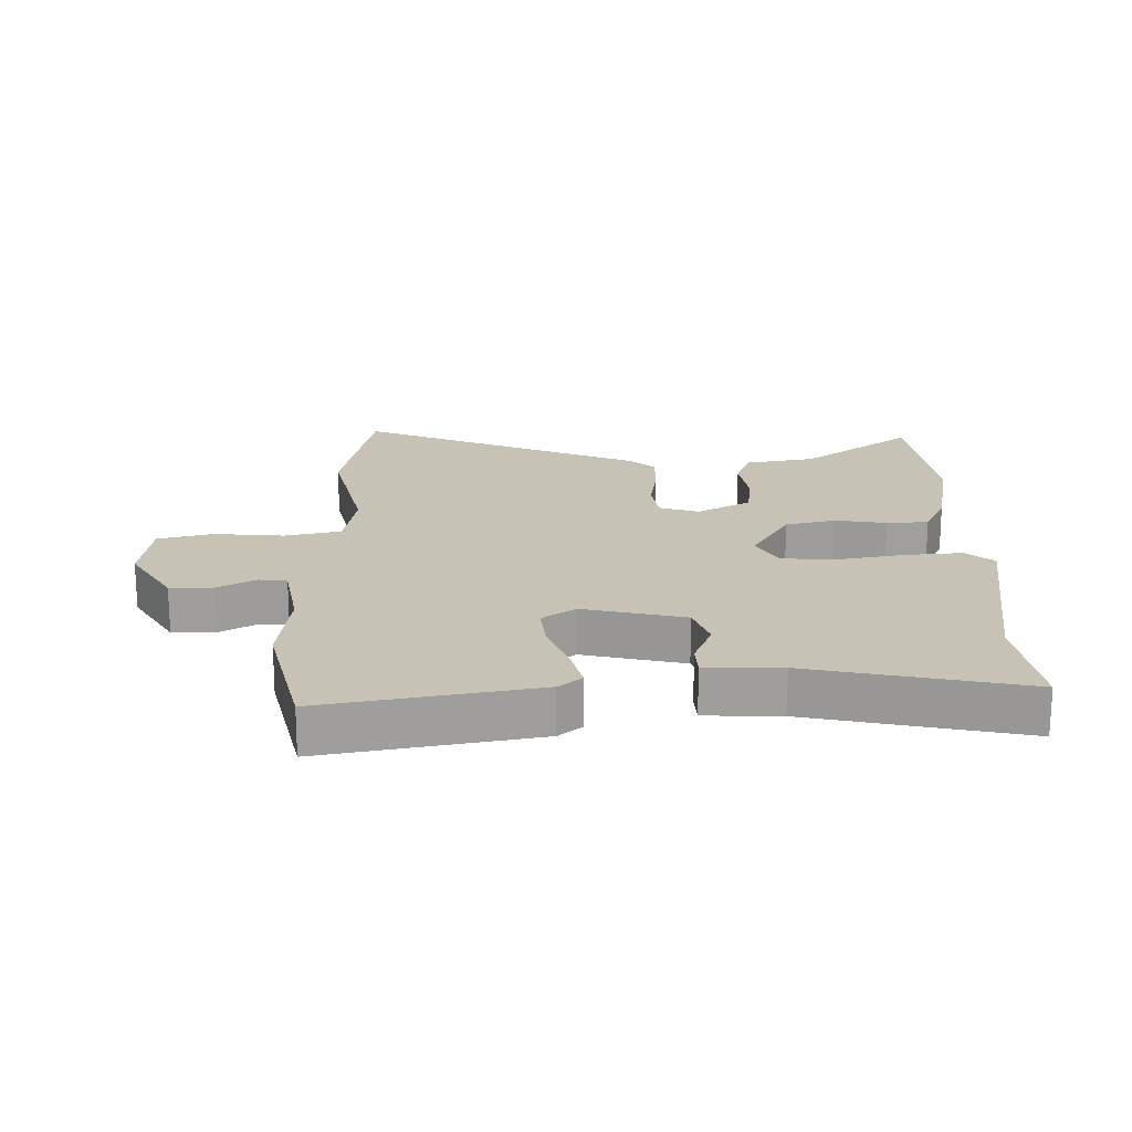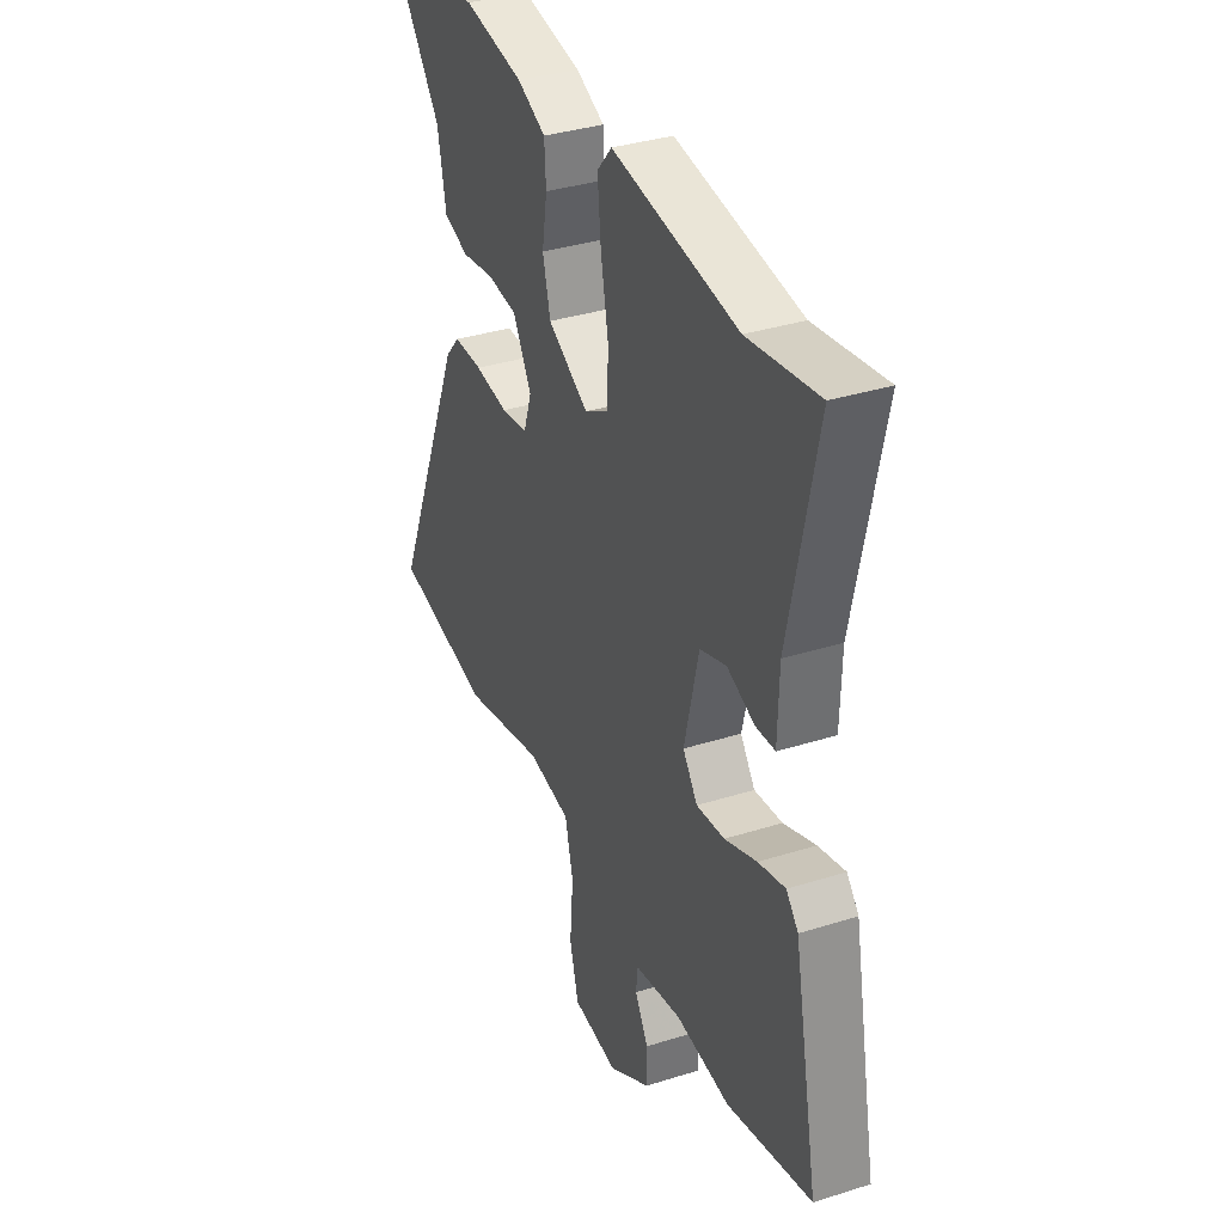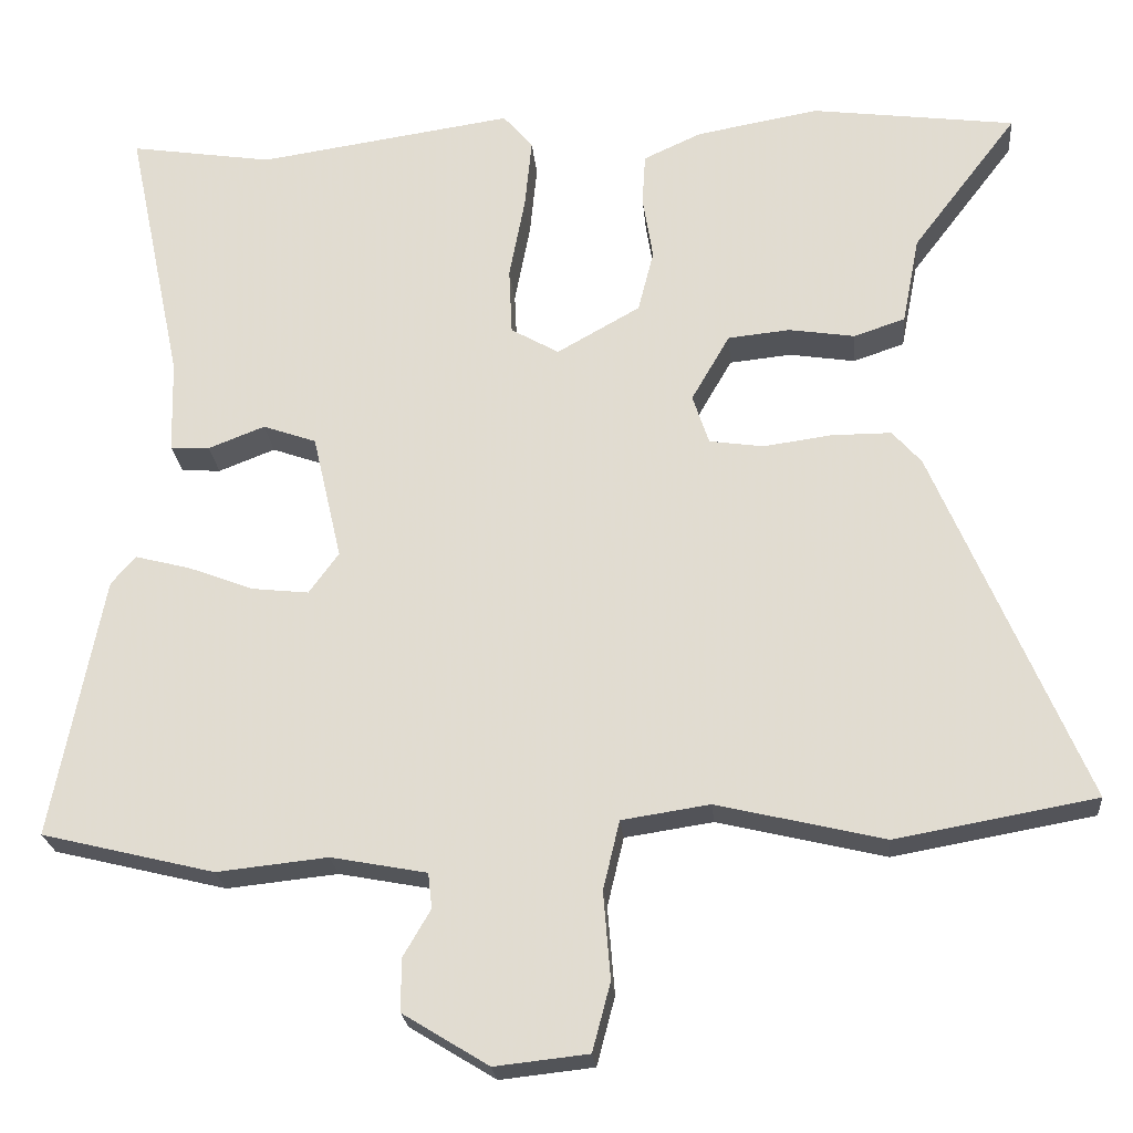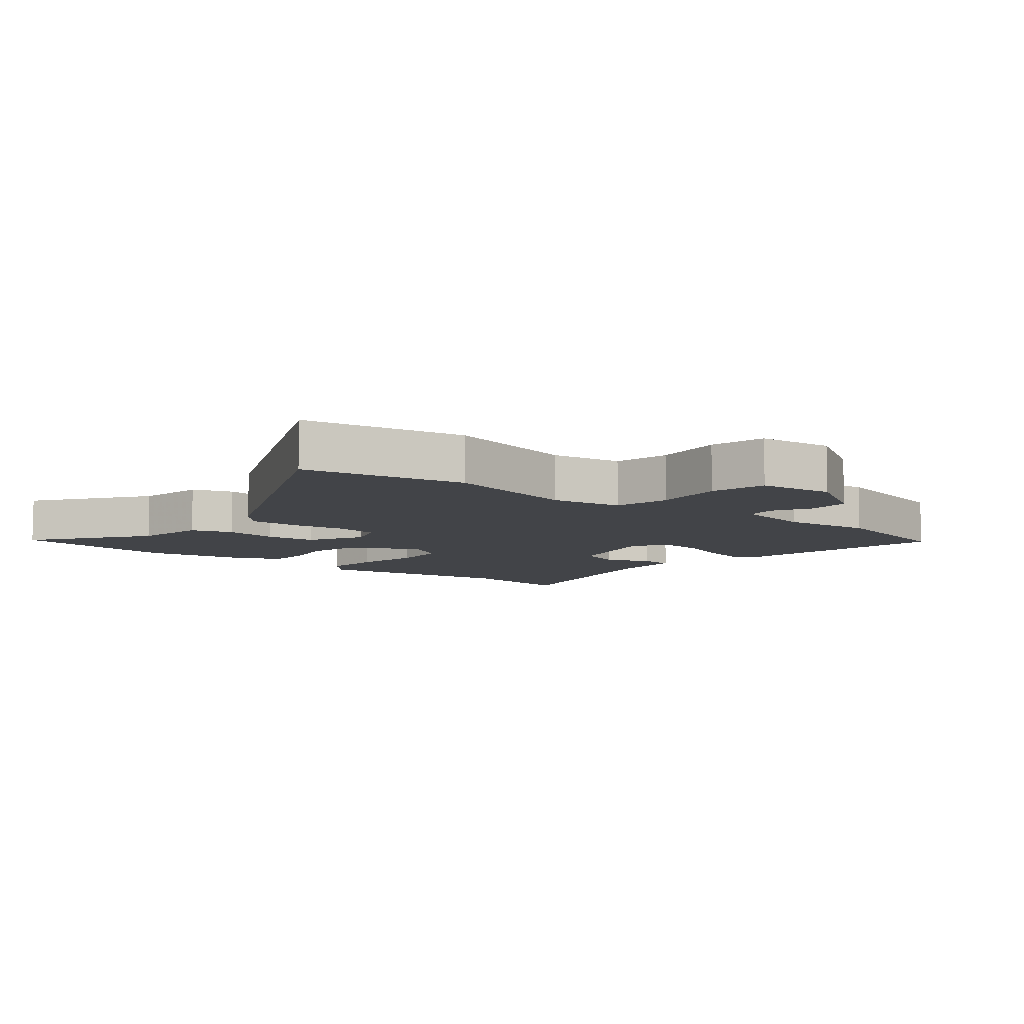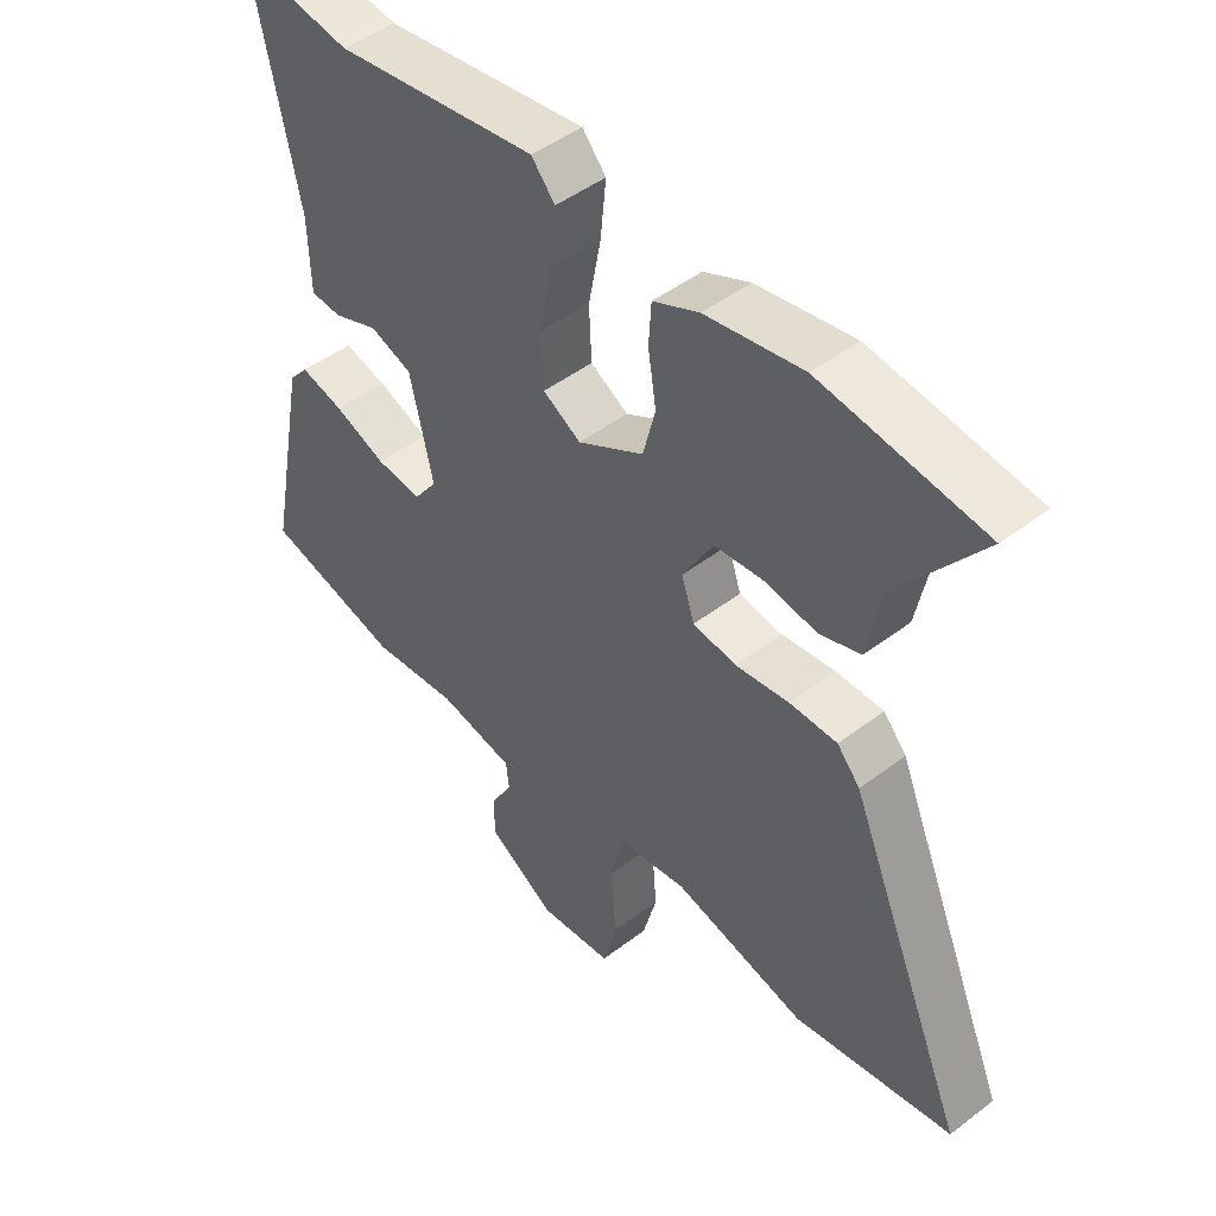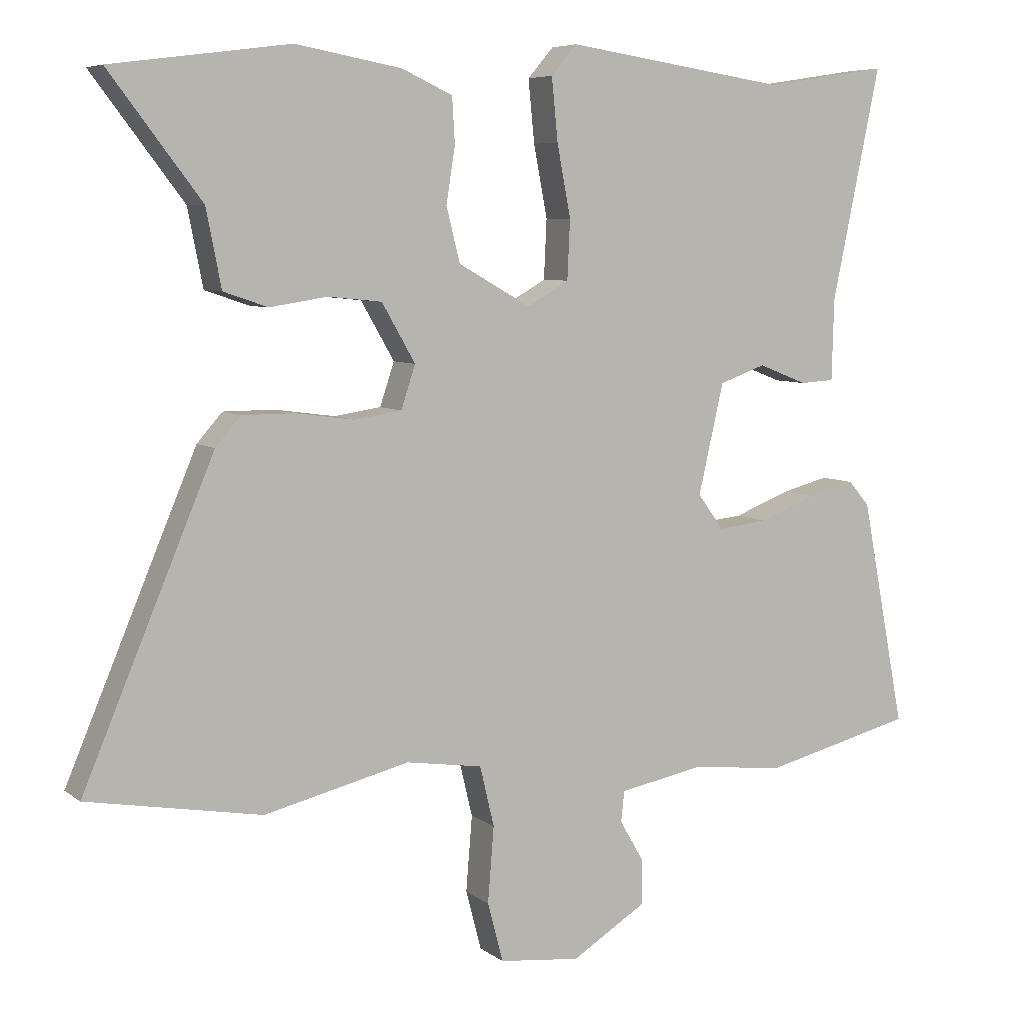
<metadata>
{"format":"obj","ext":"obj","renderer":"f3d","projection":"perspective","resolution":1024,"background":"white","views":[{"elev":19.1,"azim":-90.4,"up":"+Y"},{"elev":35.4,"azim":-112.7,"up":"+Z"},{"elev":-23.2,"azim":5.1,"up":"+Z"},{"elev":-8.1,"azim":141.7,"up":"+Y"},{"elev":47.3,"azim":49.3,"up":"+Z"},{"elev":6.7,"azim":152.9,"up":"+Z"}]}
</metadata>
<code>
v -0.382 0.07 -0.529
v -0.602 0.07 -0.475
v -0.537 0.07 -0.141
v -0.506 0.07 -0.105
v -0.436 0.07 -0.123
v -0.353 0.07 -0.155
v -0.28 0.07 -0.163
v -0.242 0.07 -0.111
v -0.279 0.07 0.05
v -0.347 0.07 0.074
v -0.419 0.07 0.046
v -0.469 0.07 0.049
v -0.472 0.07 0.168
v -0.543 0.07 0.507
v -0.361 0.07 0.479
v -0.036 0.07 0.527
v 0.002 0.07 0.483
v -0.007 0.07 0.392
v -0.027 0.07 0.287
v -0.023 0.07 0.201
v 0.038 0.07 0.166
v 0.144 0.07 0.226
v 0.164 0.07 0.305
v 0.151 0.07 0.387
v 0.155 0.07 0.453
v 0.229 0.07 0.487
v 0.385 0.07 0.515
v 0.645 0.07 0.481
v 0.511 0.07 0.305
v 0.489 0.07 0.193
v 0.424 0.07 0.171
v 0.34 0.07 0.184
v 0.261 0.07 0.176
v 0.212 0.07 0.091
v 0.233 0.07 0.028
v 0.302 0.07 0.018
v 0.389 0.07 0.03
v 0.465 0.07 0.03
v 0.502 0.07 -0.012
v 0.694 0.07 -0.465
v 0.439 0.07 -0.511
v 0.226 0.07 -0.46
v 0.114 0.07 -0.477
v 0.093 0.07 -0.565
v 0.102 0.07 -0.676
v 0.079 0.07 -0.763
v -0.04 0.07 -0.776
v -0.149 0.07 -0.709
v -0.149 0.07 -0.642
v -0.114 0.07 -0.582
v -0.119 0.07 -0.537
v -0.241 0.07 -0.514
v -0.382 0 -0.529
v -0.602 0 -0.475
v -0.537 0 -0.141
v -0.506 0 -0.105
v -0.436 0 -0.123
v -0.353 0 -0.155
v -0.28 0 -0.163
v -0.242 0 -0.111
v -0.279 0 0.05
v -0.347 0 0.074
v -0.419 0 0.046
v -0.469 0 0.049
v -0.472 0 0.168
v -0.543 0 0.507
v -0.361 0 0.479
v -0.036 0 0.527
v 0.002 0 0.483
v -0.007 0 0.392
v -0.027 0 0.287
v -0.023 0 0.201
v 0.038 0 0.166
v 0.144 0 0.226
v 0.164 0 0.305
v 0.151 0 0.387
v 0.155 0 0.453
v 0.229 0 0.487
v 0.385 0 0.515
v 0.645 0 0.481
v 0.511 0 0.305
v 0.489 0 0.193
v 0.424 0 0.171
v 0.34 0 0.184
v 0.261 0 0.176
v 0.212 0 0.091
v 0.233 0 0.028
v 0.302 0 0.018
v 0.389 0 0.03
v 0.465 0 0.03
v 0.502 0 -0.012
v 0.694 0 -0.465
v 0.439 0 -0.511
v 0.226 0 -0.46
v 0.114 0 -0.477
v 0.093 0 -0.565
v 0.102 0 -0.676
v 0.079 0 -0.763
v -0.04 0 -0.776
v -0.149 0 -0.709
v -0.149 0 -0.642
v -0.114 0 -0.582
v -0.119 0 -0.537
v -0.241 0 -0.514
f 47 48 49 50
f 47 50 51
f 44 45 46 47
f 43 44 47 51
f 39 40 41 42
f 39 42 43
f 36 37 38 39
f 35 36 39 43
f 34 35 43 51
f 29 30 31 32
f 29 32 33
f 28 29 33
f 27 28 33
f 26 27 33 34
f 23 24 25 26
f 22 23 26 34
f 16 17 18 19
f 15 16 19
f 13 14 15 19
f 13 19 20
f 10 11 12 13
f 9 10 13 20
f 8 9 20 21
f 3 4 5 6
f 3 6 7
f 52 1 2 3
f 52 3 7
f 22 34 51 52
f 21 22 52
f 7 8 21 52
f 102 101 100 99
f 103 102 99
f 99 98 97 96
f 103 99 96 95
f 94 93 92 91
f 95 94 91
f 91 90 89 88
f 95 91 88 87
f 103 95 87 86
f 84 83 82 81
f 85 84 81
f 85 81 80
f 85 80 79
f 86 85 79 78
f 78 77 76 75
f 86 78 75 74
f 71 70 69 68
f 71 68 67
f 71 67 66 65
f 72 71 65
f 65 64 63 62
f 72 65 62 61
f 73 72 61 60
f 58 57 56 55
f 59 58 55
f 55 54 53 104
f 59 55 104
f 104 103 86 74
f 104 74 73
f 104 73 60 59
f 1 53 54 2
f 2 54 55 3
f 3 55 56 4
f 4 56 57 5
f 5 57 58 6
f 6 58 59 7
f 7 59 60 8
f 8 60 61 9
f 9 61 62 10
f 10 62 63 11
f 11 63 64 12
f 12 64 65 13
f 13 65 66 14
f 14 66 67 15
f 15 67 68 16
f 16 68 69 17
f 17 69 70 18
f 18 70 71 19
f 19 71 72 20
f 20 72 73 21
f 21 73 74 22
f 22 74 75 23
f 23 75 76 24
f 24 76 77 25
f 25 77 78 26
f 26 78 79 27
f 27 79 80 28
f 28 80 81 29
f 29 81 82 30
f 30 82 83 31
f 31 83 84 32
f 32 84 85 33
f 33 85 86 34
f 34 86 87 35
f 35 87 88 36
f 36 88 89 37
f 37 89 90 38
f 38 90 91 39
f 39 91 92 40
f 40 92 93 41
f 41 93 94 42
f 42 94 95 43
f 43 95 96 44
f 44 96 97 45
f 45 97 98 46
f 46 98 99 47
f 47 99 100 48
f 48 100 101 49
f 49 101 102 50
f 50 102 103 51
f 51 103 104 52
f 52 104 53 1

</code>
